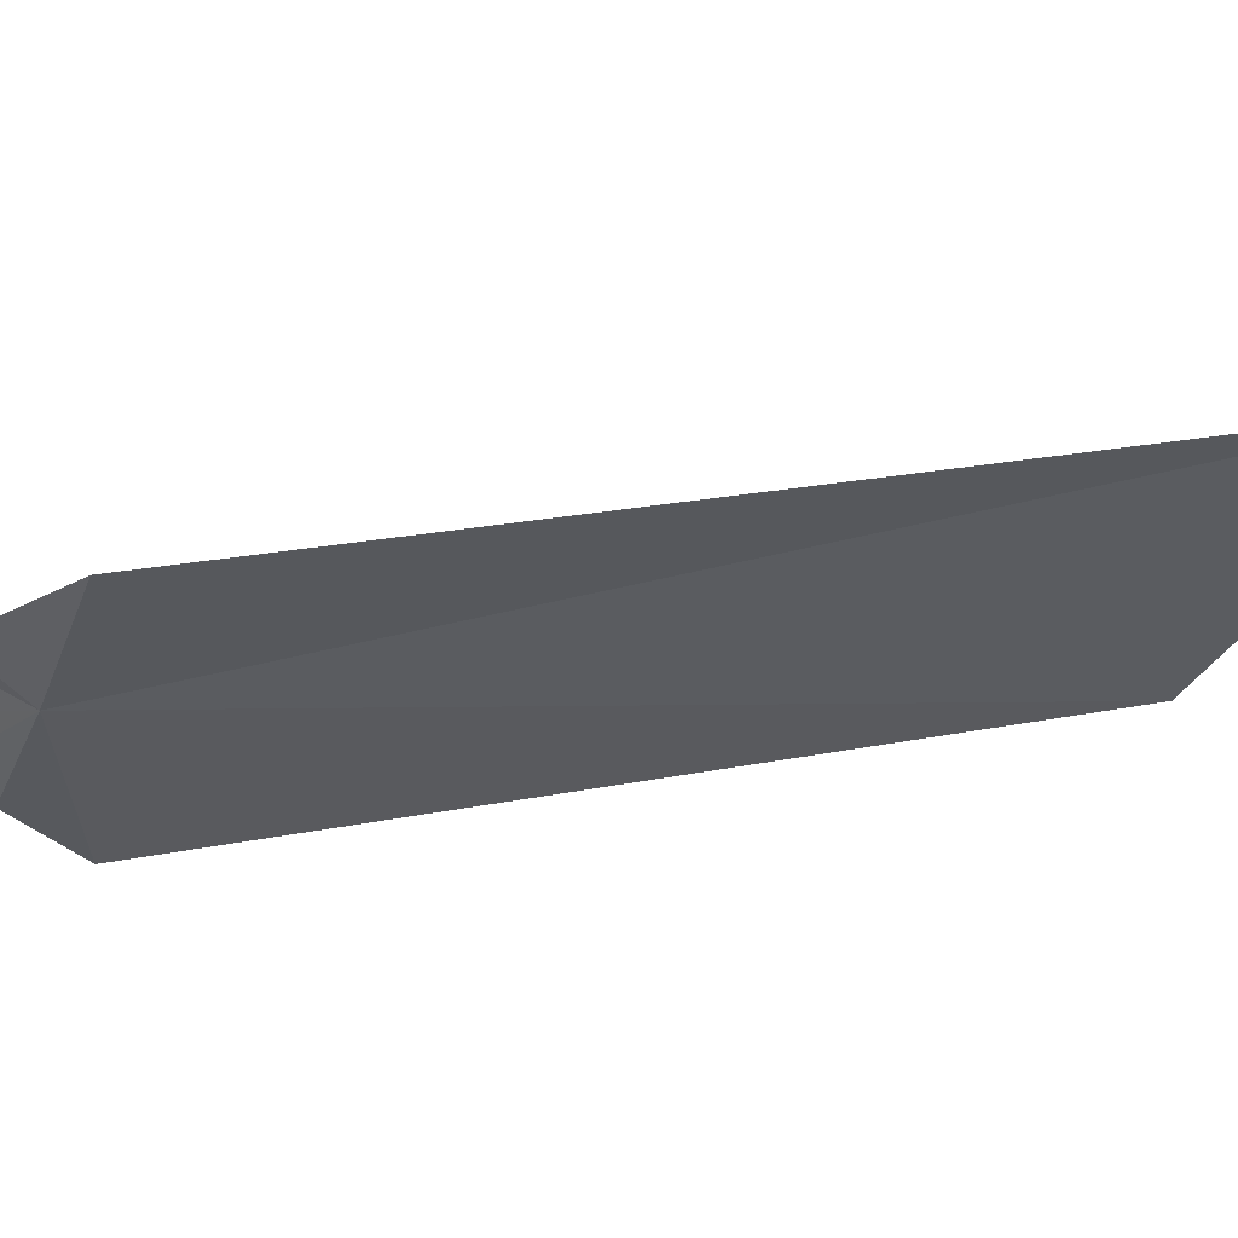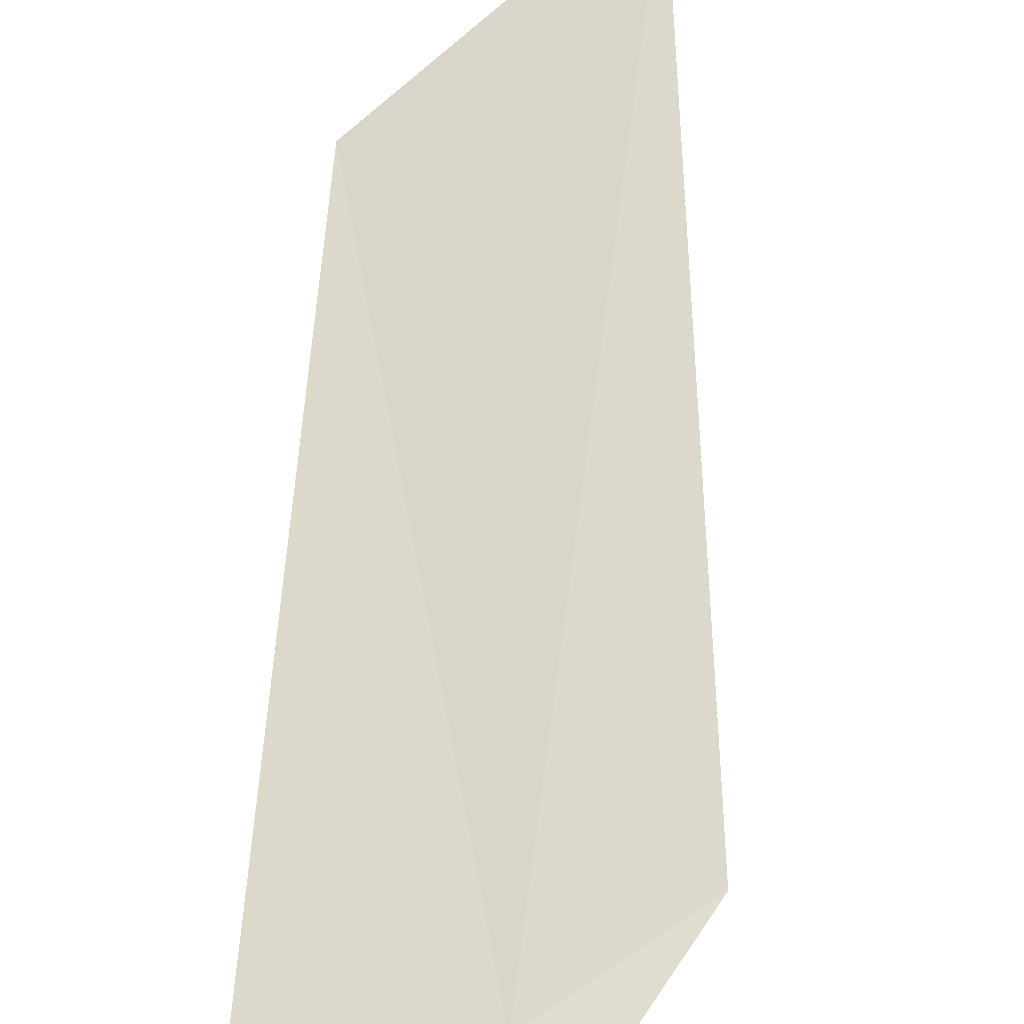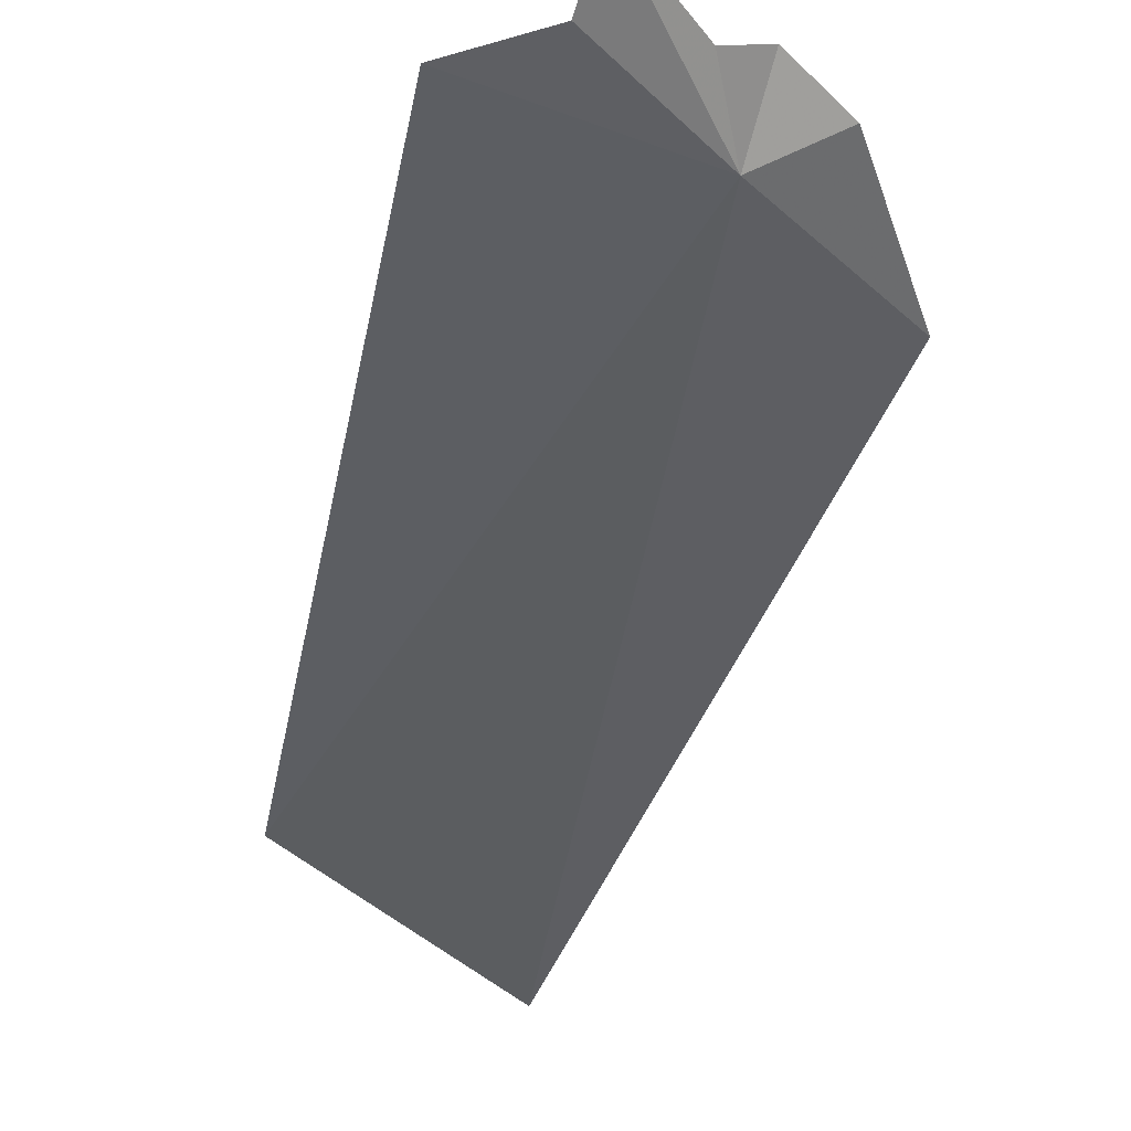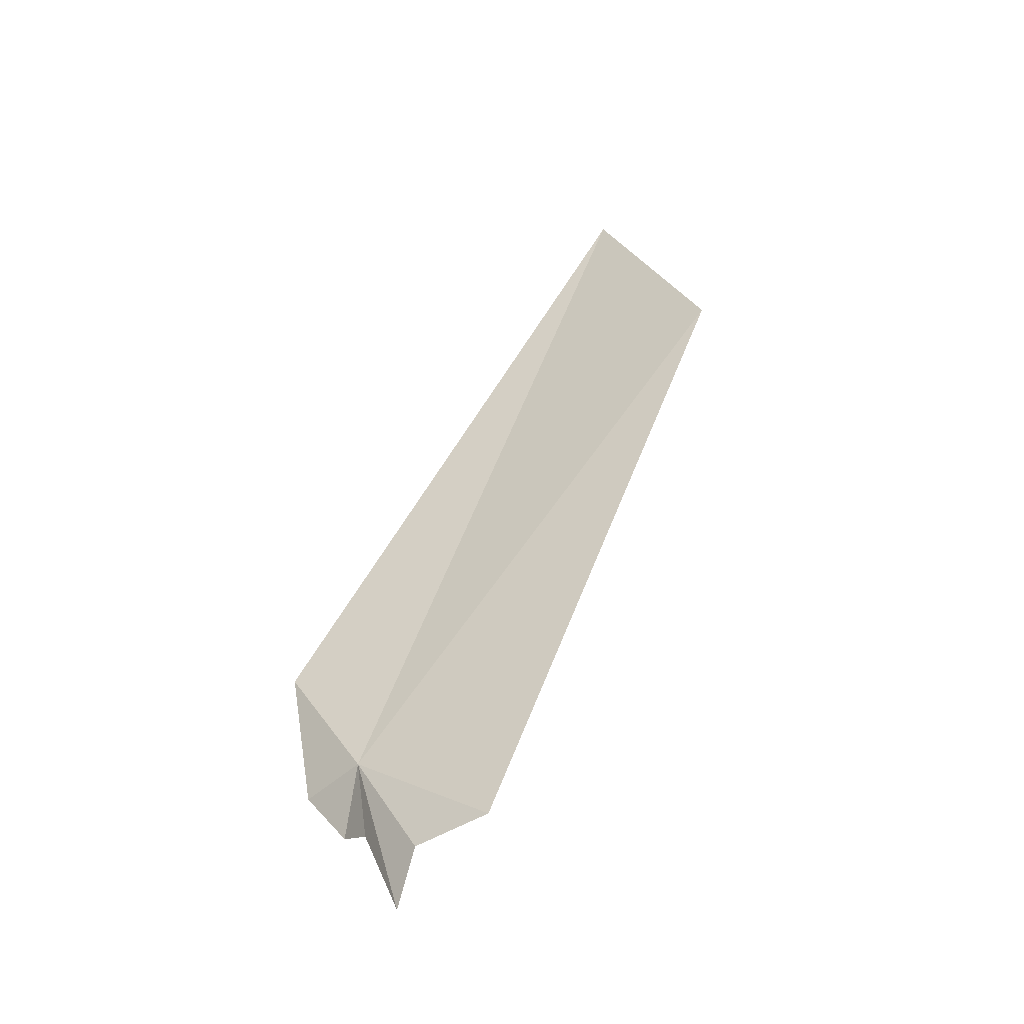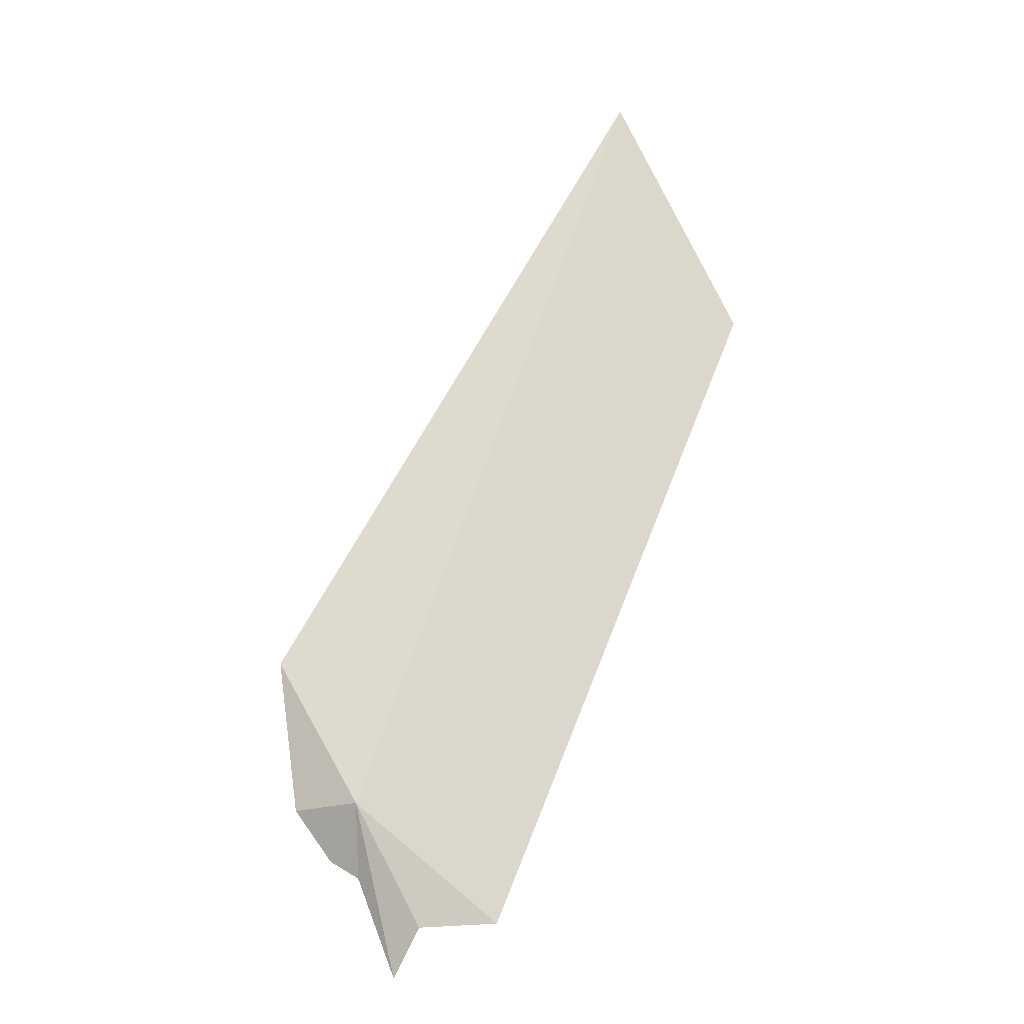
<metadata>
{"format":"obj","ext":"obj","renderer":"f3d","projection":"perspective","resolution":1024,"background":"white","views":[{"elev":-27.1,"azim":-46.4,"up":"+Y"},{"elev":72.2,"azim":-152.9,"up":"+Y"},{"elev":-39.1,"azim":-168.6,"up":"+Y"},{"elev":-50.2,"azim":23.2,"up":"+Z"},{"elev":-20.2,"azim":3.9,"up":"+Z"}]}
</metadata>
<code>
v -23.12 3.62 -15.57
v -20.28 5.29 -28.03
v -23.05 5.348 -20.82
v -25.3 6.505 -19.37
v -18.3 3.557 -24.69
v -12.63 2.581 -24.6
v -27.86 5.35 -15.76
v -29.2 3.832 -4.811
v -2.636 3.944 42.27
v 5.87 1.861 21.51
f 1 3 2
f 1 4 3
f 1 2 5
f 1 5 6
f 1 8 7
f 1 7 4
f 1 6 10
f 1 10 9
f 1 9 8

</code>
